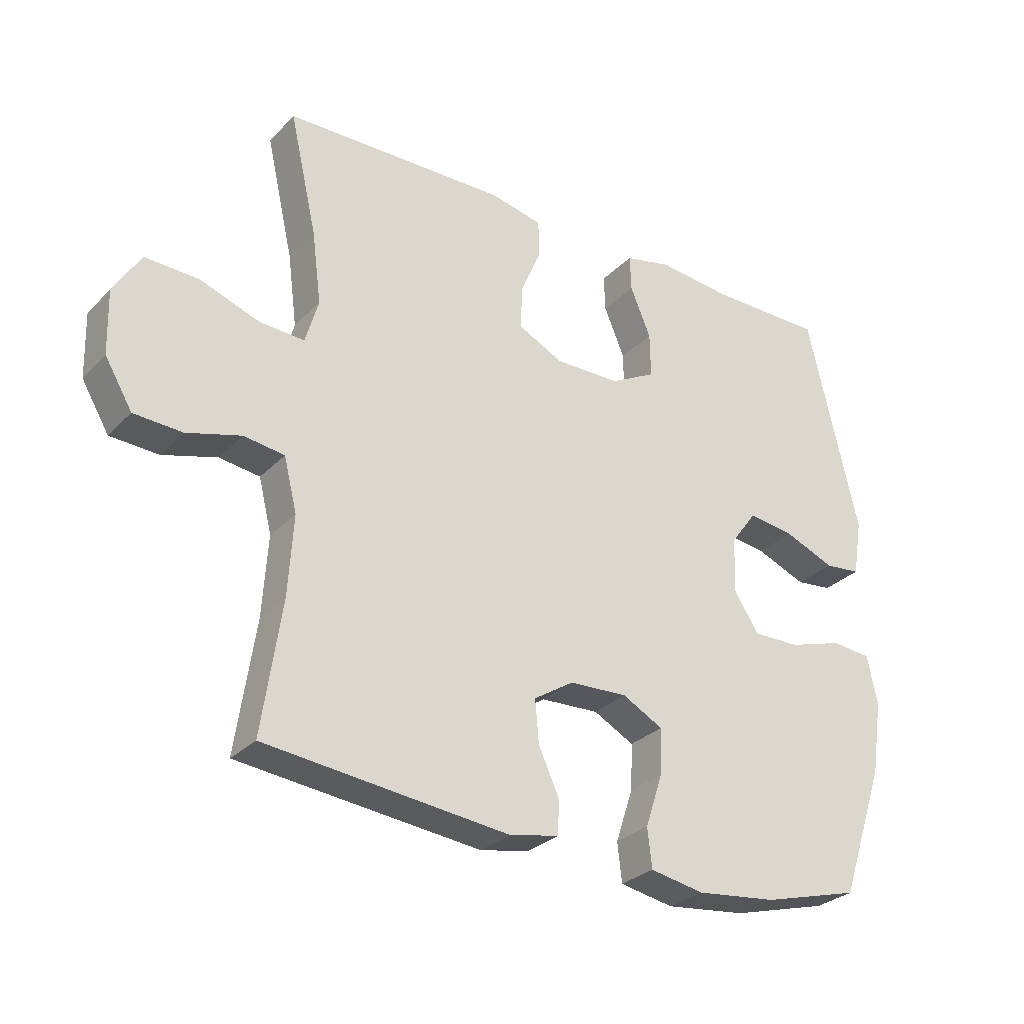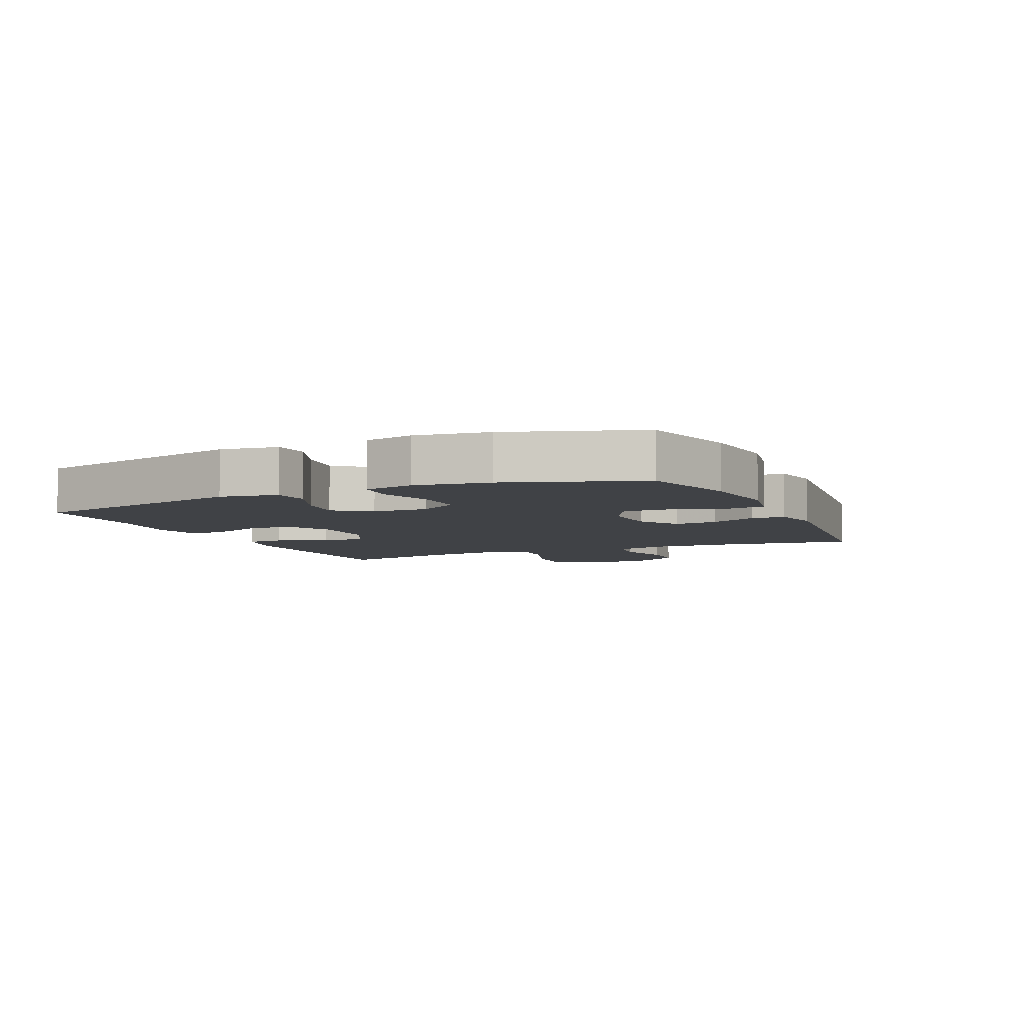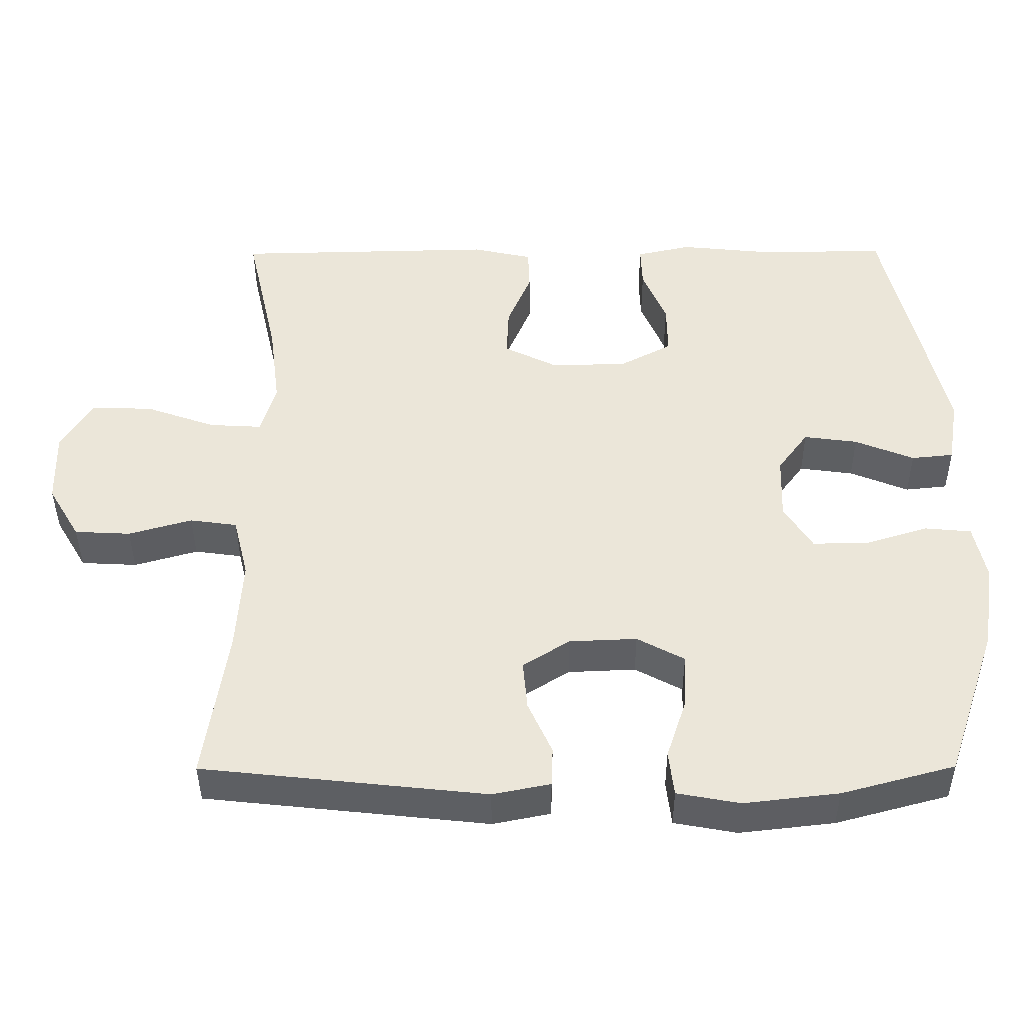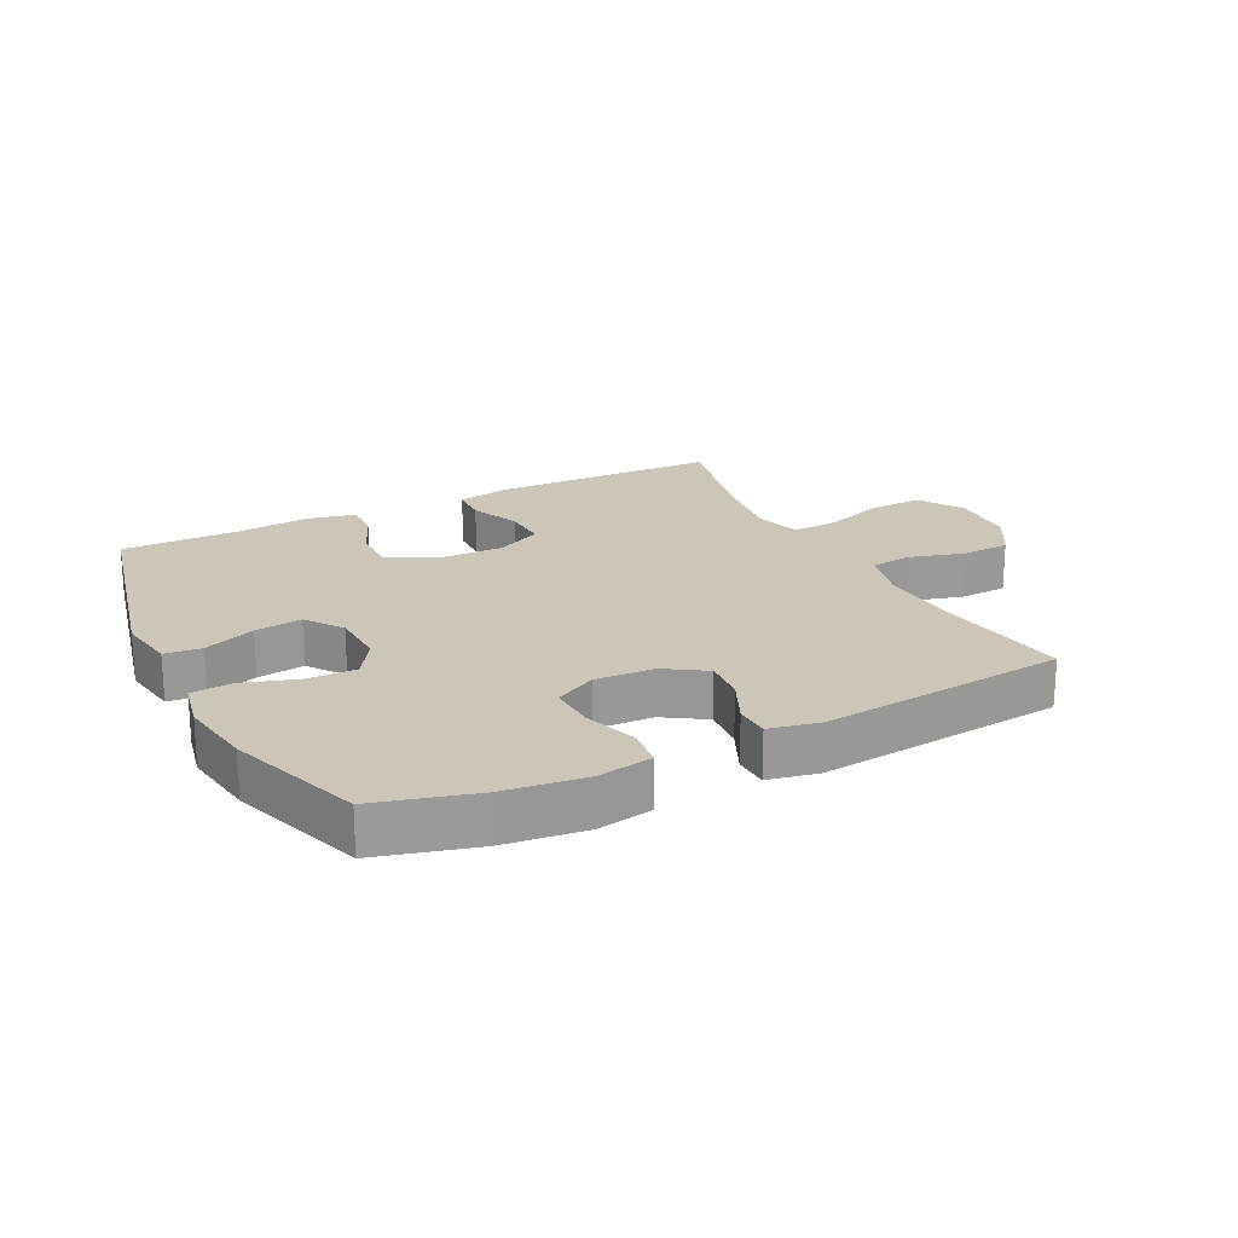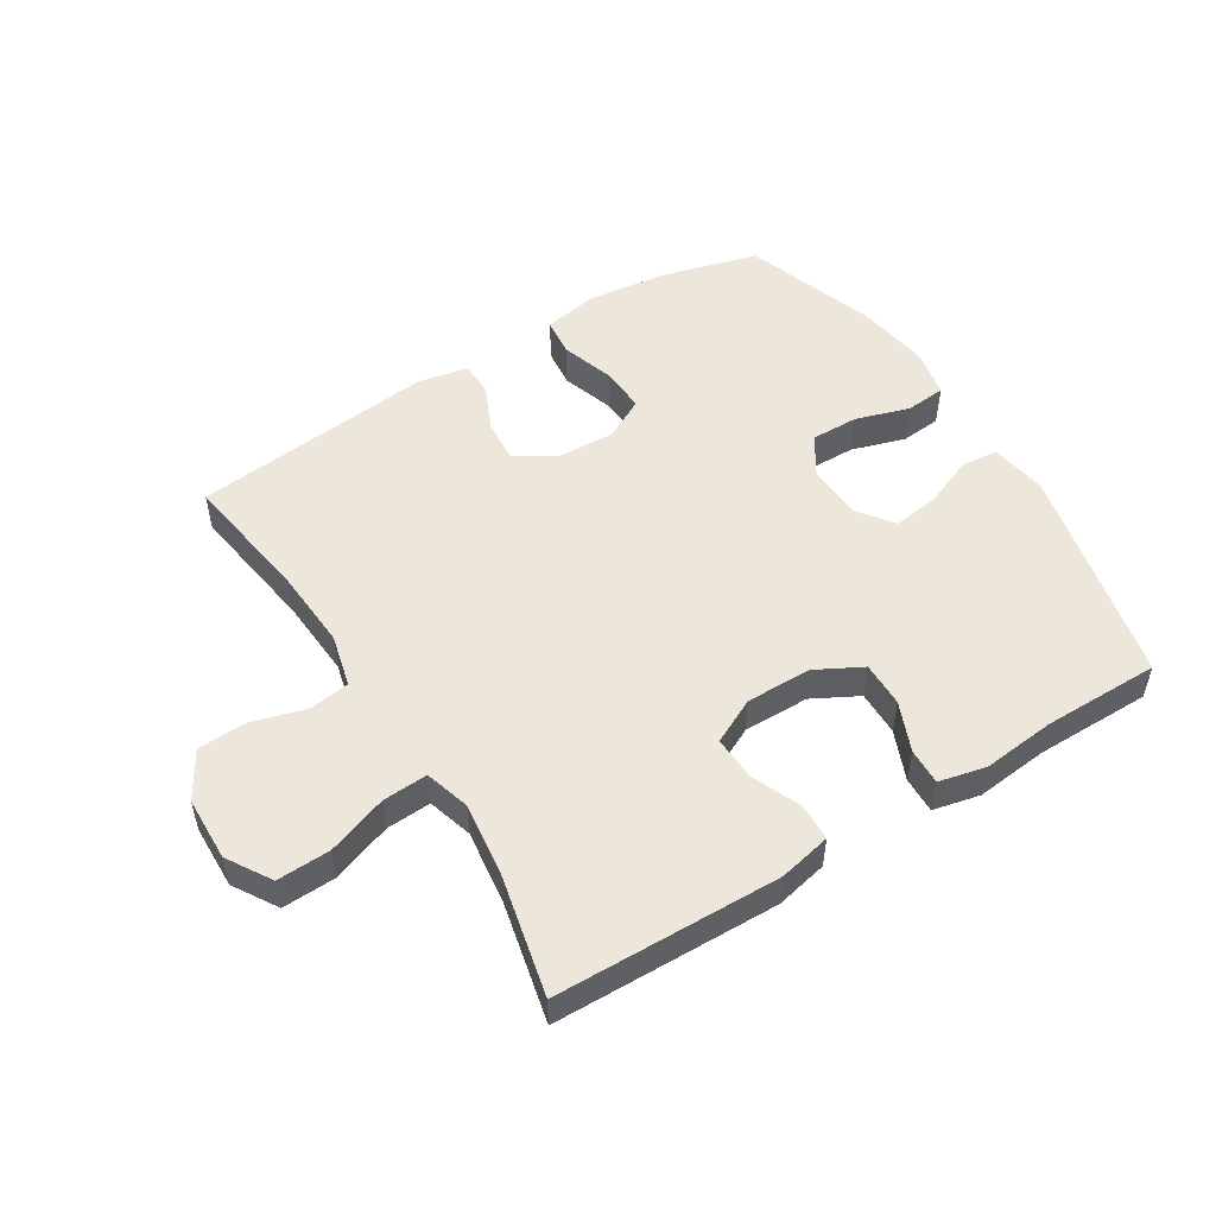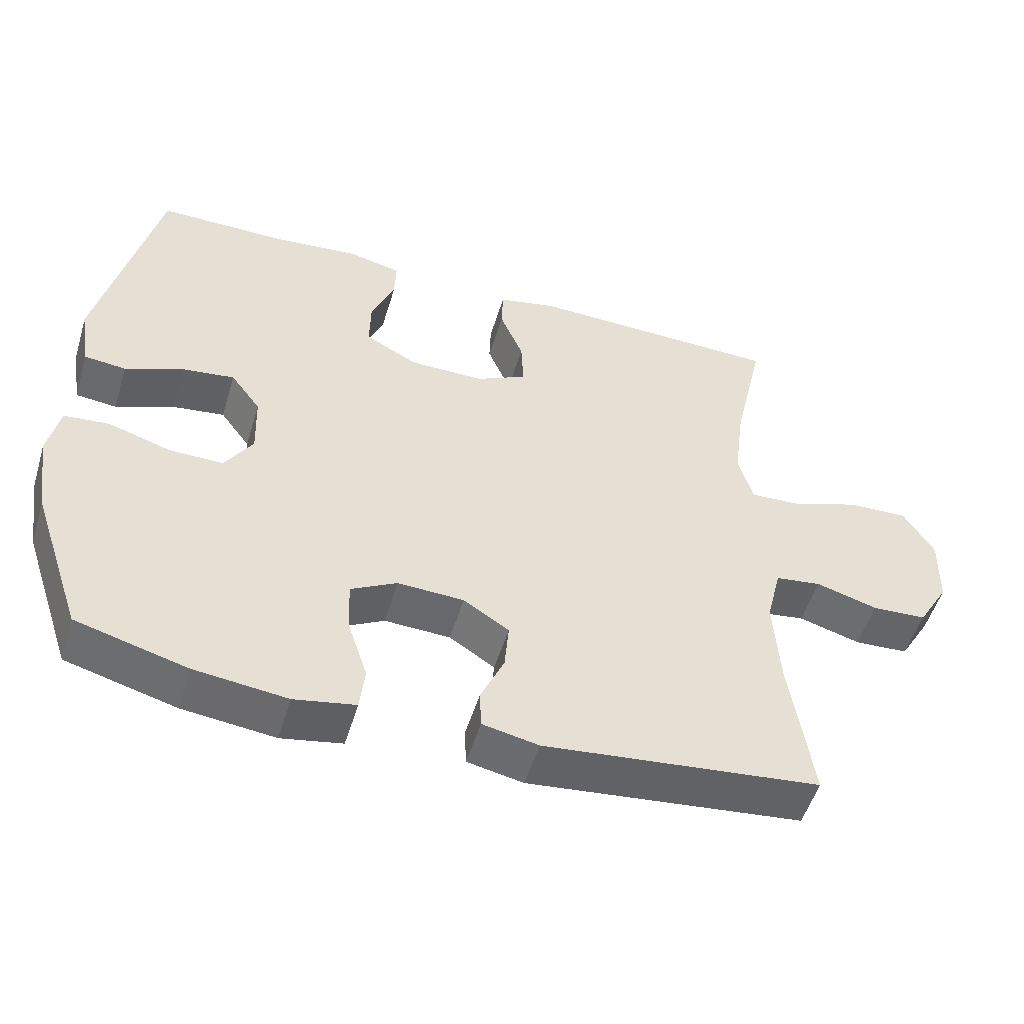
<metadata>
{"format":"obj","ext":"obj","renderer":"f3d","projection":"perspective","resolution":1024,"background":"white","views":[{"elev":-29.1,"azim":-34.5,"up":"+Z"},{"elev":-6.1,"azim":114.2,"up":"+Y"},{"elev":-41.1,"azim":0.3,"up":"+Z"},{"elev":21.0,"azim":153.3,"up":"+Y"},{"elev":51.6,"azim":-31.9,"up":"+Y"},{"elev":-52.1,"azim":163.2,"up":"+Z"}]}
</metadata>
<code>
v -0.5 0.07 0.5
v -0.141 0.07 0.508
v -0.058 0.07 0.49
v -0.056 0.07 0.431
v -0.089 0.07 0.352
v -0.092 0.07 0.282
v -0.02 0.07 0.246
v 0.085 0.07 0.247
v 0.158 0.07 0.286
v 0.157 0.07 0.358
v 0.124 0.07 0.437
v 0.122 0.07 0.495
v 0.197 0.07 0.512
v 0.314 0.07 0.5
v 0.5 0.07 0.5
v 0.581 0.07 0.147
v 0.566 0.07 0.056
v 0.508 0.07 0.05
v 0.427 0.07 0.083
v 0.353 0.07 0.093
v 0.311 0.07 0.036
v 0.308 0.07 -0.053
v 0.347 0.07 -0.115
v 0.423 0.07 -0.114
v 0.51 0.07 -0.087
v 0.574 0.07 -0.093
v 0.59 0.07 -0.171
v 0.572 0.07 -0.289
v 0.5 0.07 -0.5
v 0.345 0.07 -0.542
v 0.215 0.07 -0.557
v 0.129 0.07 -0.541
v 0.122 0.07 -0.479
v 0.15 0.07 -0.394
v 0.153 0.07 -0.321
v 0.088 0.07 -0.286
v -0.005 0.07 -0.29
v -0.069 0.07 -0.331
v -0.063 0.07 -0.399
v -0.03 0.07 -0.472
v -0.032 0.07 -0.526
v -0.111 0.07 -0.542
v -0.5 0.07 -0.5
v -0.469 0.07 -0.288
v -0.461 0.07 -0.161
v -0.482 0.07 -0.076
v -0.547 0.07 -0.067
v -0.634 0.07 -0.092
v -0.711 0.07 -0.088
v -0.755 0.07 -0.014
v -0.758 0.07 0.089
v -0.715 0.07 0.159
v -0.63 0.07 0.156
v -0.534 0.07 0.122
v -0.462 0.07 0.118
v -0.441 0.07 0.19
v -0.456 0.07 0.306
v -0.5 0 0.5
v -0.141 0 0.508
v -0.058 0 0.49
v -0.056 0 0.431
v -0.089 0 0.352
v -0.092 0 0.282
v -0.02 0 0.246
v 0.085 0 0.247
v 0.158 0 0.286
v 0.157 0 0.358
v 0.124 0 0.437
v 0.122 0 0.495
v 0.197 0 0.512
v 0.314 0 0.5
v 0.5 0 0.5
v 0.581 0 0.147
v 0.566 0 0.056
v 0.508 0 0.05
v 0.427 0 0.083
v 0.353 0 0.093
v 0.311 0 0.036
v 0.308 0 -0.053
v 0.347 0 -0.115
v 0.423 0 -0.114
v 0.51 0 -0.087
v 0.574 0 -0.093
v 0.59 0 -0.171
v 0.572 0 -0.289
v 0.5 0 -0.5
v 0.345 0 -0.542
v 0.215 0 -0.557
v 0.129 0 -0.541
v 0.122 0 -0.479
v 0.15 0 -0.394
v 0.153 0 -0.321
v 0.088 0 -0.286
v -0.005 0 -0.29
v -0.069 0 -0.331
v -0.063 0 -0.399
v -0.03 0 -0.472
v -0.032 0 -0.526
v -0.111 0 -0.542
v -0.5 0 -0.5
v -0.469 0 -0.288
v -0.461 0 -0.161
v -0.482 0 -0.076
v -0.547 0 -0.067
v -0.634 0 -0.092
v -0.711 0 -0.088
v -0.755 0 -0.014
v -0.758 0 0.089
v -0.715 0 0.159
v -0.63 0 0.156
v -0.534 0 0.122
v -0.462 0 0.118
v -0.441 0 0.19
v -0.456 0 0.306
f 52 53 54
f 51 52 54
f 50 51 54
f 49 50 54
f 48 49 54
f 47 48 54
f 46 47 54 55
f 45 46 55 56
f 42 43 44
f 41 42 44
f 40 41 44
f 39 40 44
f 38 39 44 45
f 37 38 45 56
f 32 33 34
f 31 32 34
f 30 31 34
f 29 30 34
f 28 29 34
f 27 28 34
f 26 27 34
f 25 26 34
f 24 25 34
f 23 24 34 35
f 22 23 35 36
f 17 18 19
f 16 17 19
f 15 16 19
f 14 15 19
f 14 19 20
f 13 14 20
f 12 13 20
f 11 12 20
f 10 11 20
f 9 10 20 21
f 3 4 5
f 2 3 5
f 1 2 5
f 57 1 5
f 57 5 6
f 56 57 6 7
f 37 56 7 8
f 22 36 37
f 21 22 37
f 9 21 37
f 8 9 37
f 111 110 109
f 111 109 108
f 111 108 107
f 111 107 106
f 111 106 105
f 111 105 104
f 112 111 104 103
f 113 112 103 102
f 101 100 99
f 101 99 98
f 101 98 97
f 101 97 96
f 102 101 96 95
f 113 102 95 94
f 91 90 89
f 91 89 88
f 91 88 87
f 91 87 86
f 91 86 85
f 91 85 84
f 91 84 83
f 91 83 82
f 91 82 81
f 92 91 81 80
f 93 92 80 79
f 76 75 74
f 76 74 73
f 76 73 72
f 76 72 71
f 77 76 71
f 77 71 70
f 77 70 69
f 77 69 68
f 77 68 67
f 78 77 67 66
f 62 61 60
f 62 60 59
f 62 59 58
f 62 58 114
f 63 62 114
f 64 63 114 113
f 65 64 113 94
f 94 93 79
f 94 79 78
f 94 78 66
f 94 66 65
f 1 58 59 2
f 2 59 60 3
f 3 60 61 4
f 4 61 62 5
f 5 62 63 6
f 6 63 64 7
f 7 64 65 8
f 8 65 66 9
f 9 66 67 10
f 10 67 68 11
f 11 68 69 12
f 12 69 70 13
f 13 70 71 14
f 14 71 72 15
f 15 72 73 16
f 16 73 74 17
f 17 74 75 18
f 18 75 76 19
f 19 76 77 20
f 20 77 78 21
f 21 78 79 22
f 22 79 80 23
f 23 80 81 24
f 24 81 82 25
f 25 82 83 26
f 26 83 84 27
f 27 84 85 28
f 28 85 86 29
f 29 86 87 30
f 30 87 88 31
f 31 88 89 32
f 32 89 90 33
f 33 90 91 34
f 34 91 92 35
f 35 92 93 36
f 36 93 94 37
f 37 94 95 38
f 38 95 96 39
f 39 96 97 40
f 40 97 98 41
f 41 98 99 42
f 42 99 100 43
f 43 100 101 44
f 44 101 102 45
f 45 102 103 46
f 46 103 104 47
f 47 104 105 48
f 48 105 106 49
f 49 106 107 50
f 50 107 108 51
f 51 108 109 52
f 52 109 110 53
f 53 110 111 54
f 54 111 112 55
f 55 112 113 56
f 56 113 114 57
f 57 114 58 1

</code>
